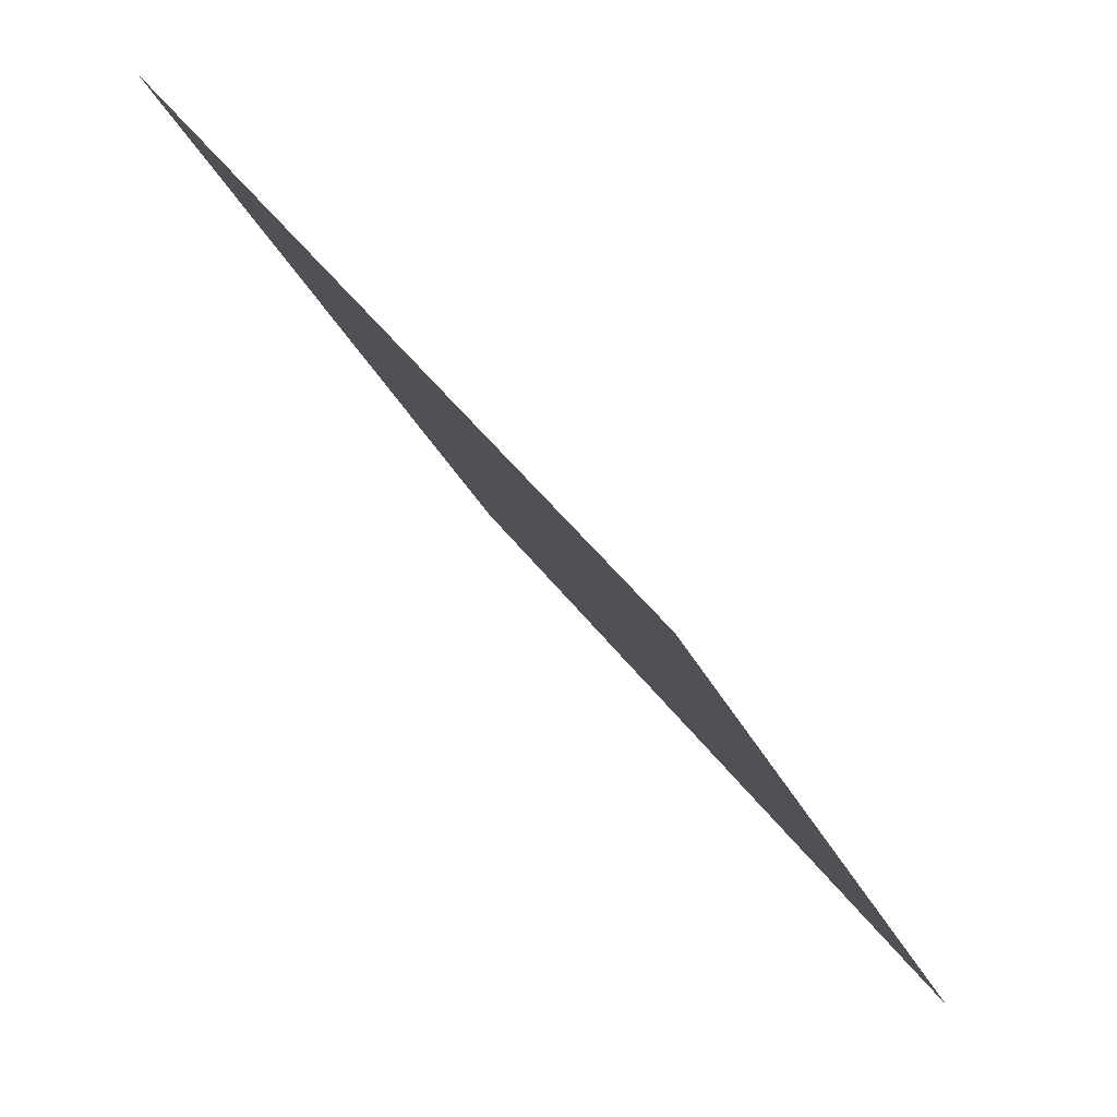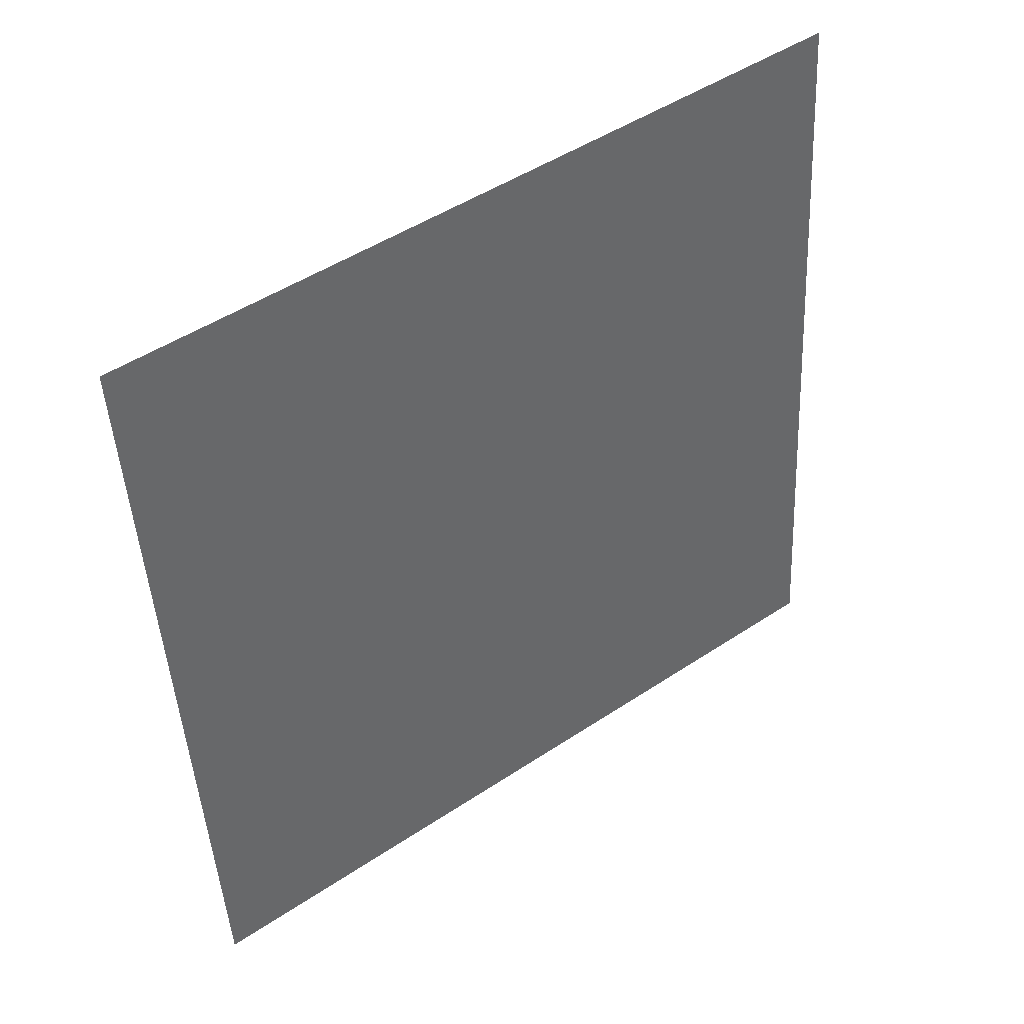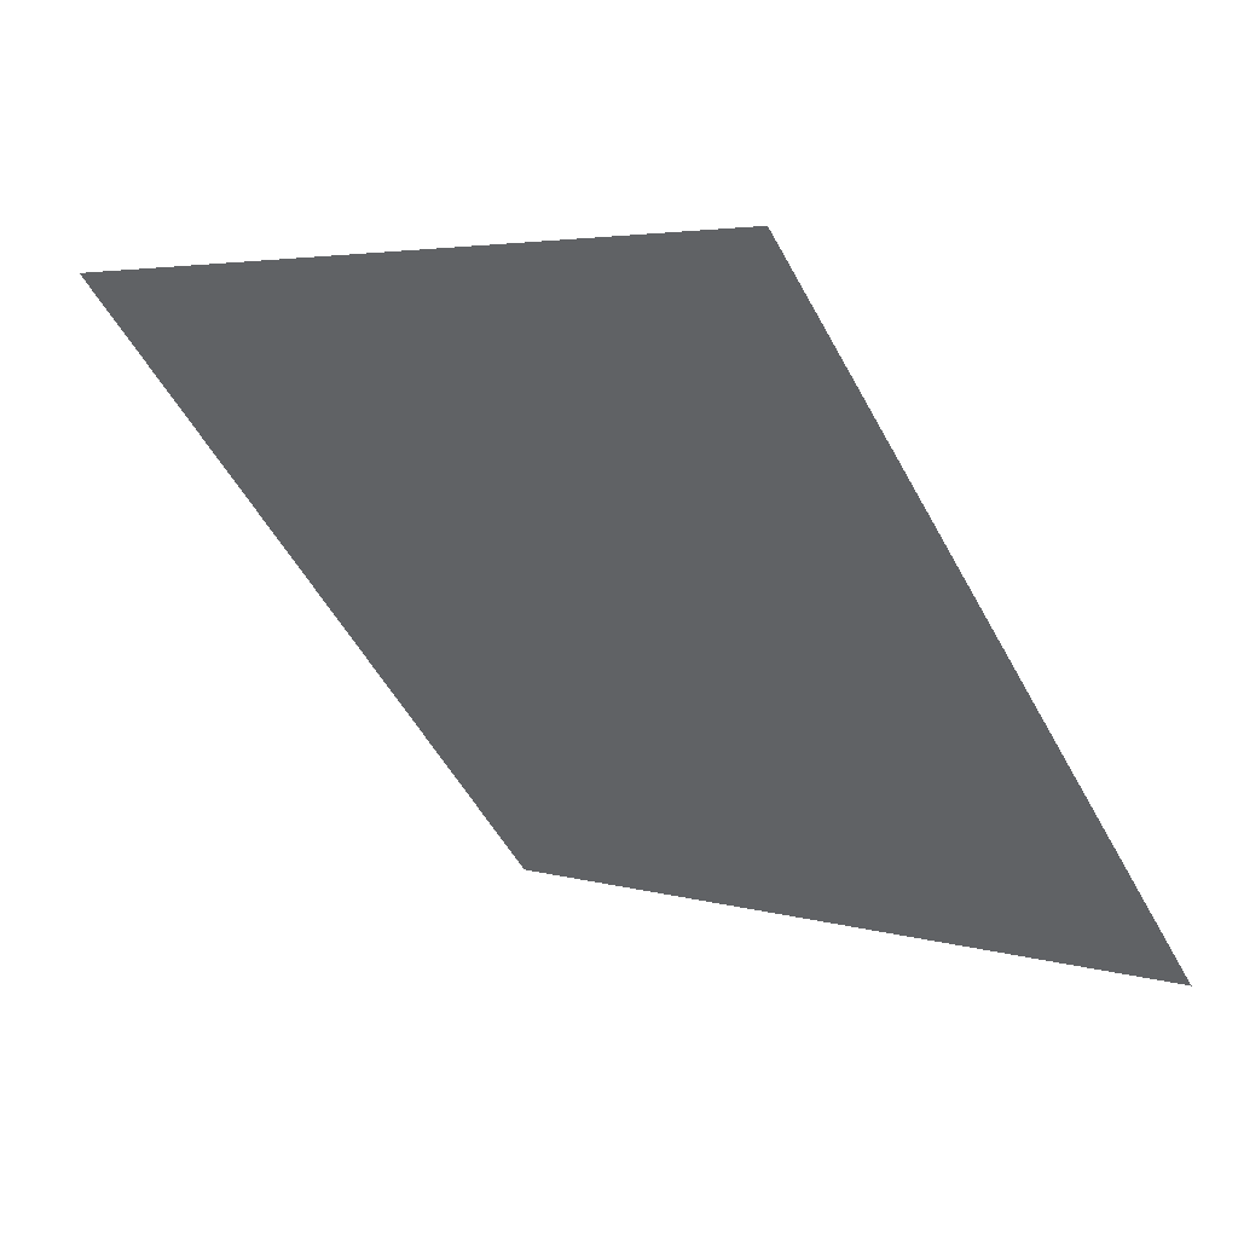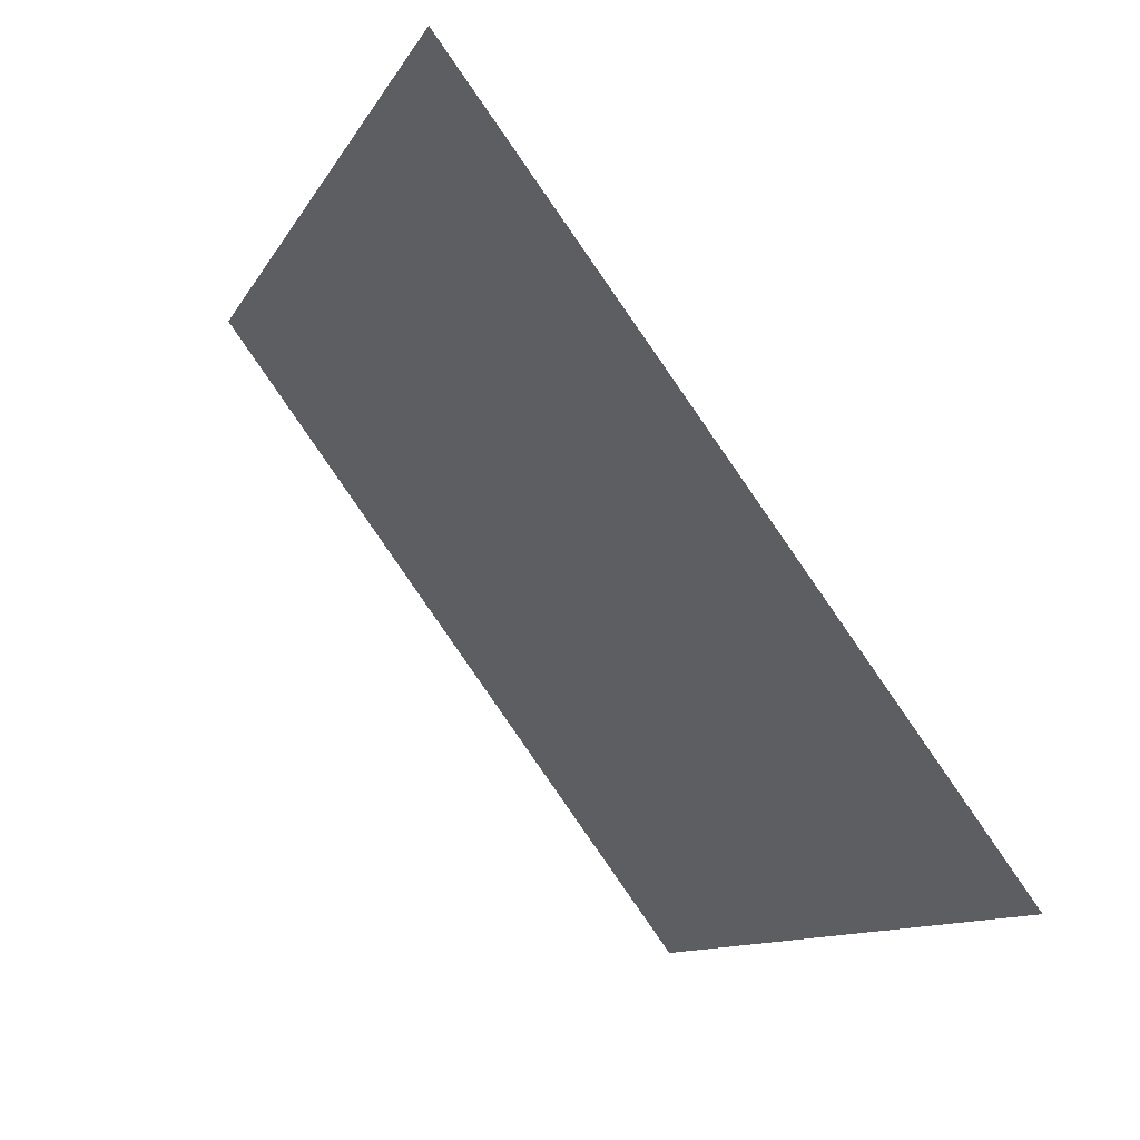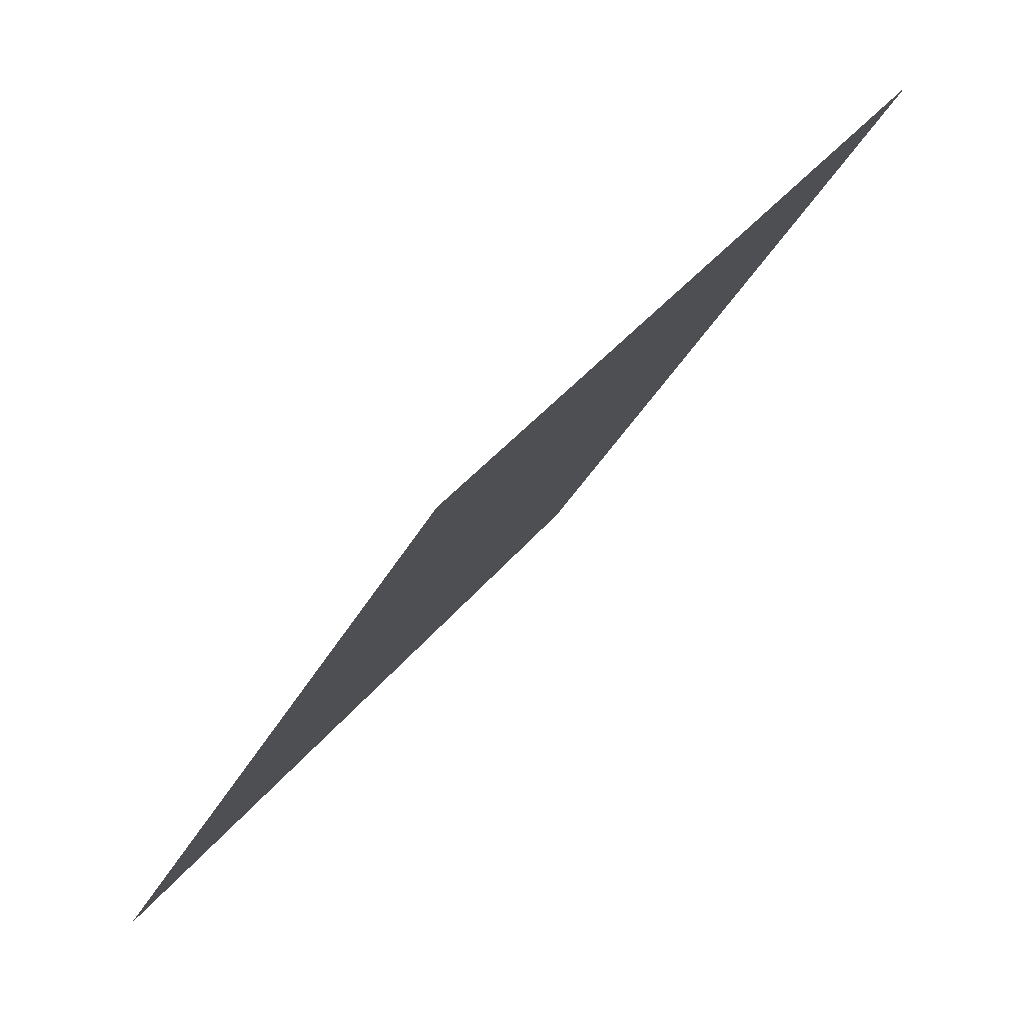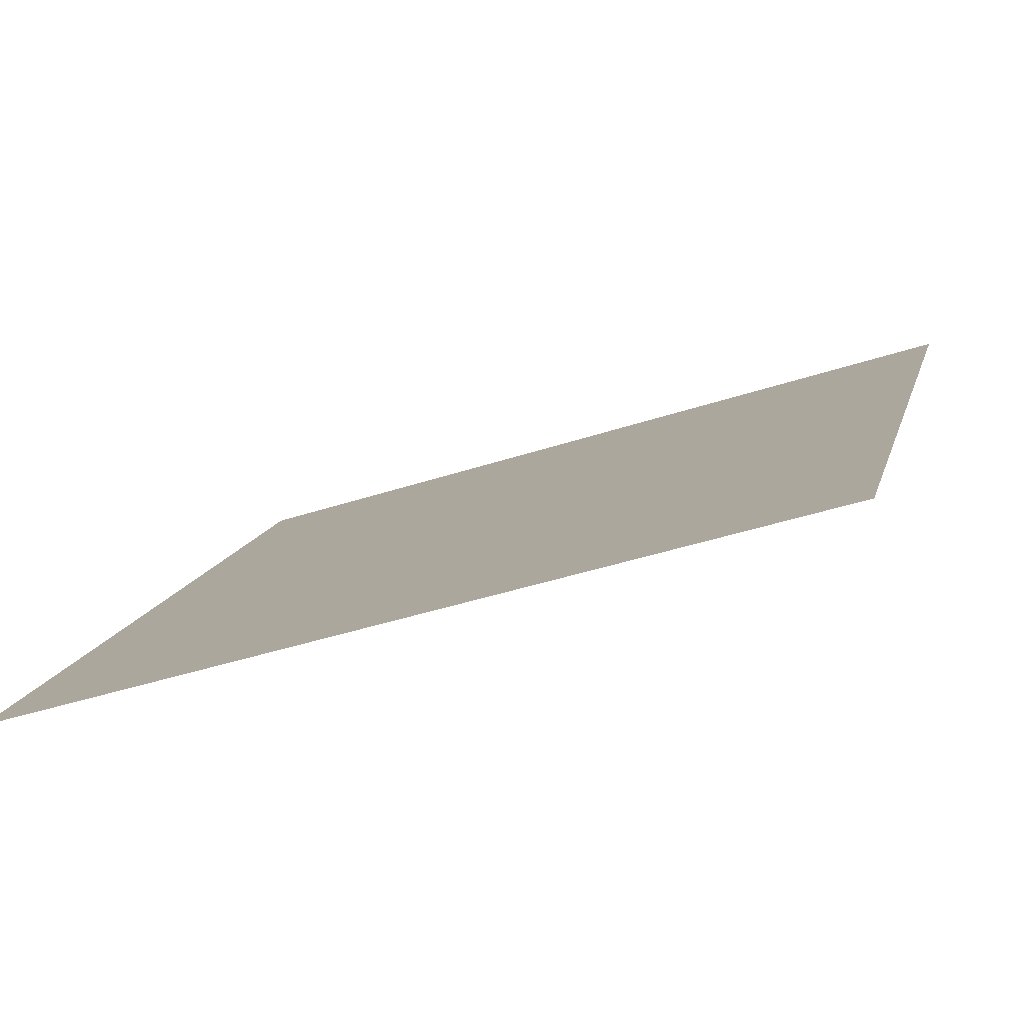
<metadata>
{"format":"obj","ext":"obj","renderer":"f3d","projection":"perspective","resolution":1024,"background":"white","views":[{"elev":-29.3,"azim":-70.3,"up":"+Z"},{"elev":-45.1,"azim":-86.5,"up":"+Y"},{"elev":-54.3,"azim":118.4,"up":"+Y"},{"elev":-10.3,"azim":-109.5,"up":"+Z"},{"elev":-35.4,"azim":64.5,"up":"+Z"},{"elev":-42.3,"azim":20.7,"up":"+Z"}]}
</metadata>
<code>
v 0.09867 0.5713 0.2224
v 0.09211 0.5714 0.2224
v 0.09223 0.5754 0.2277
v 0.09878 0.5752 0.2276
f 4 3 2 1

</code>
